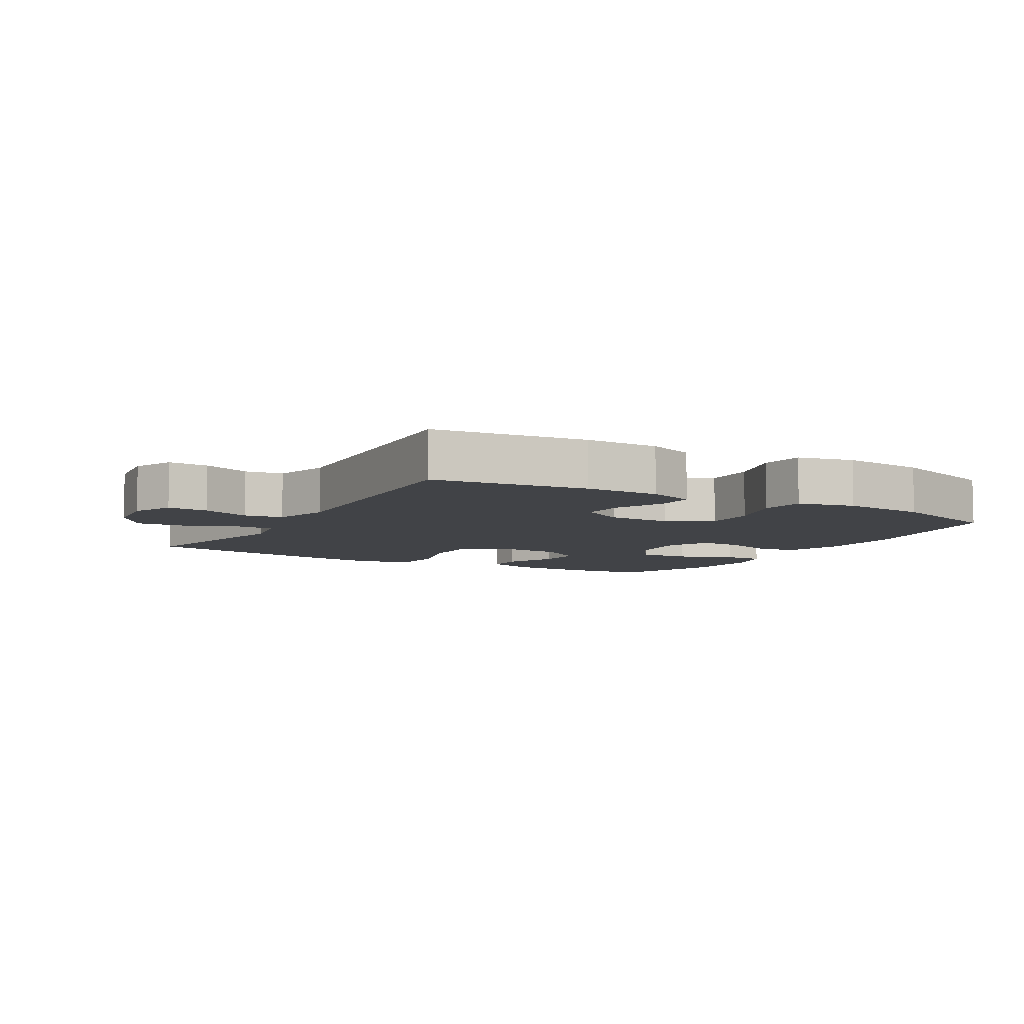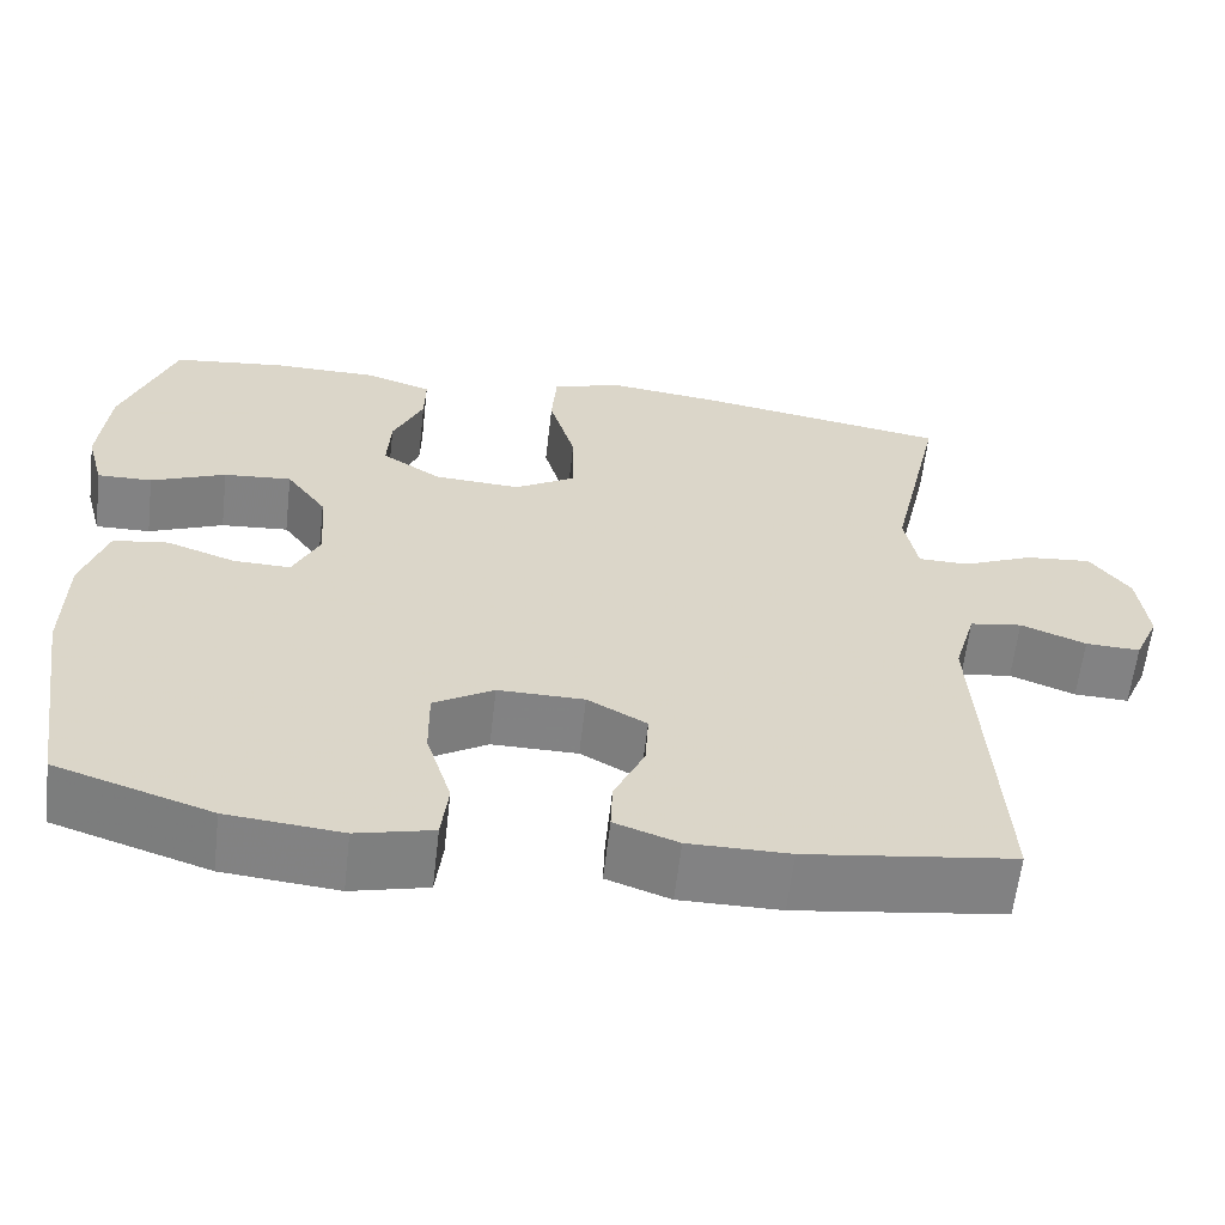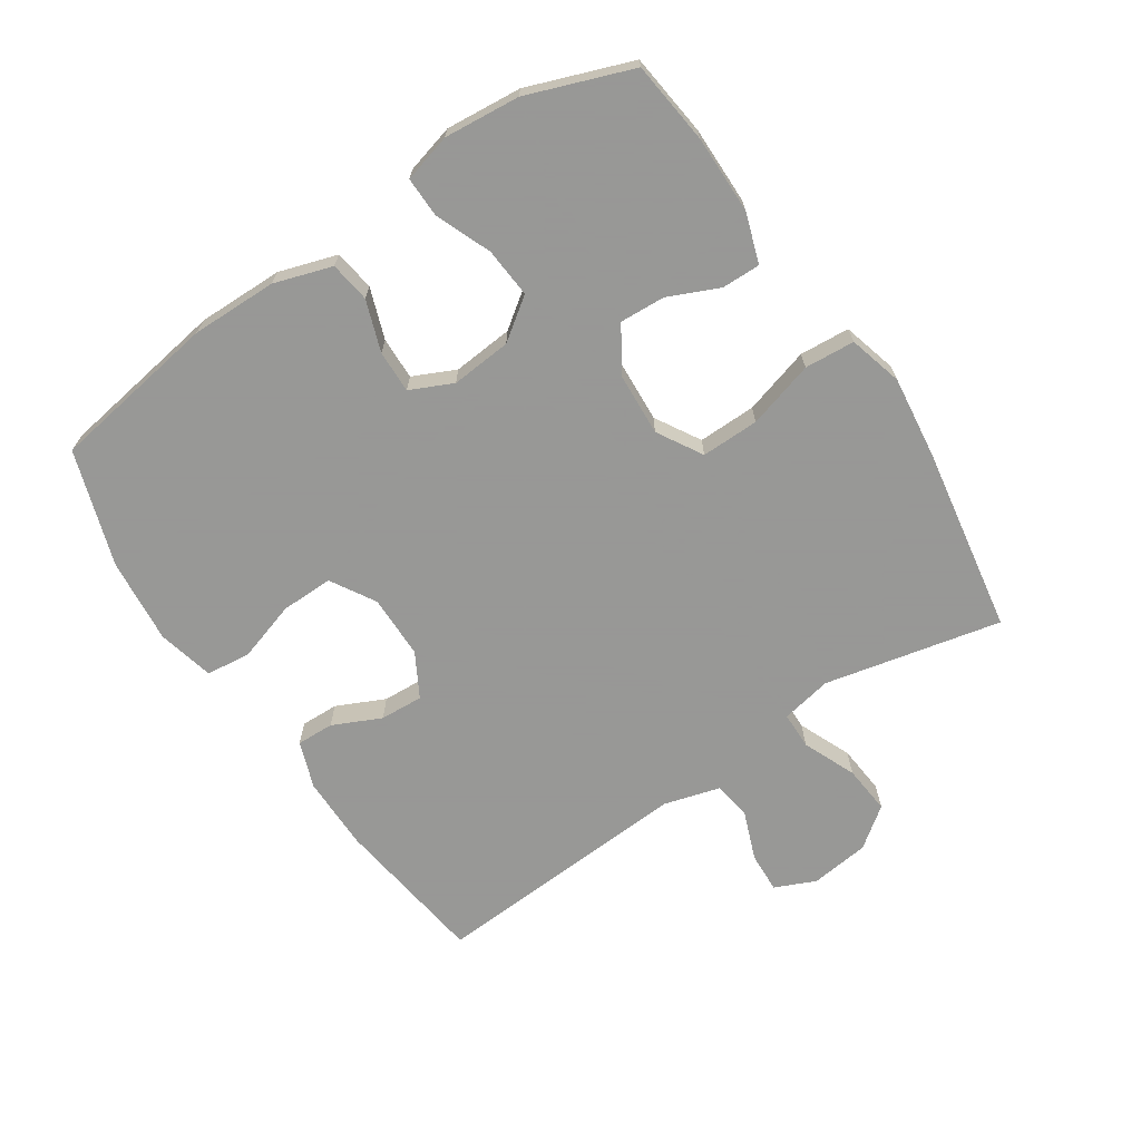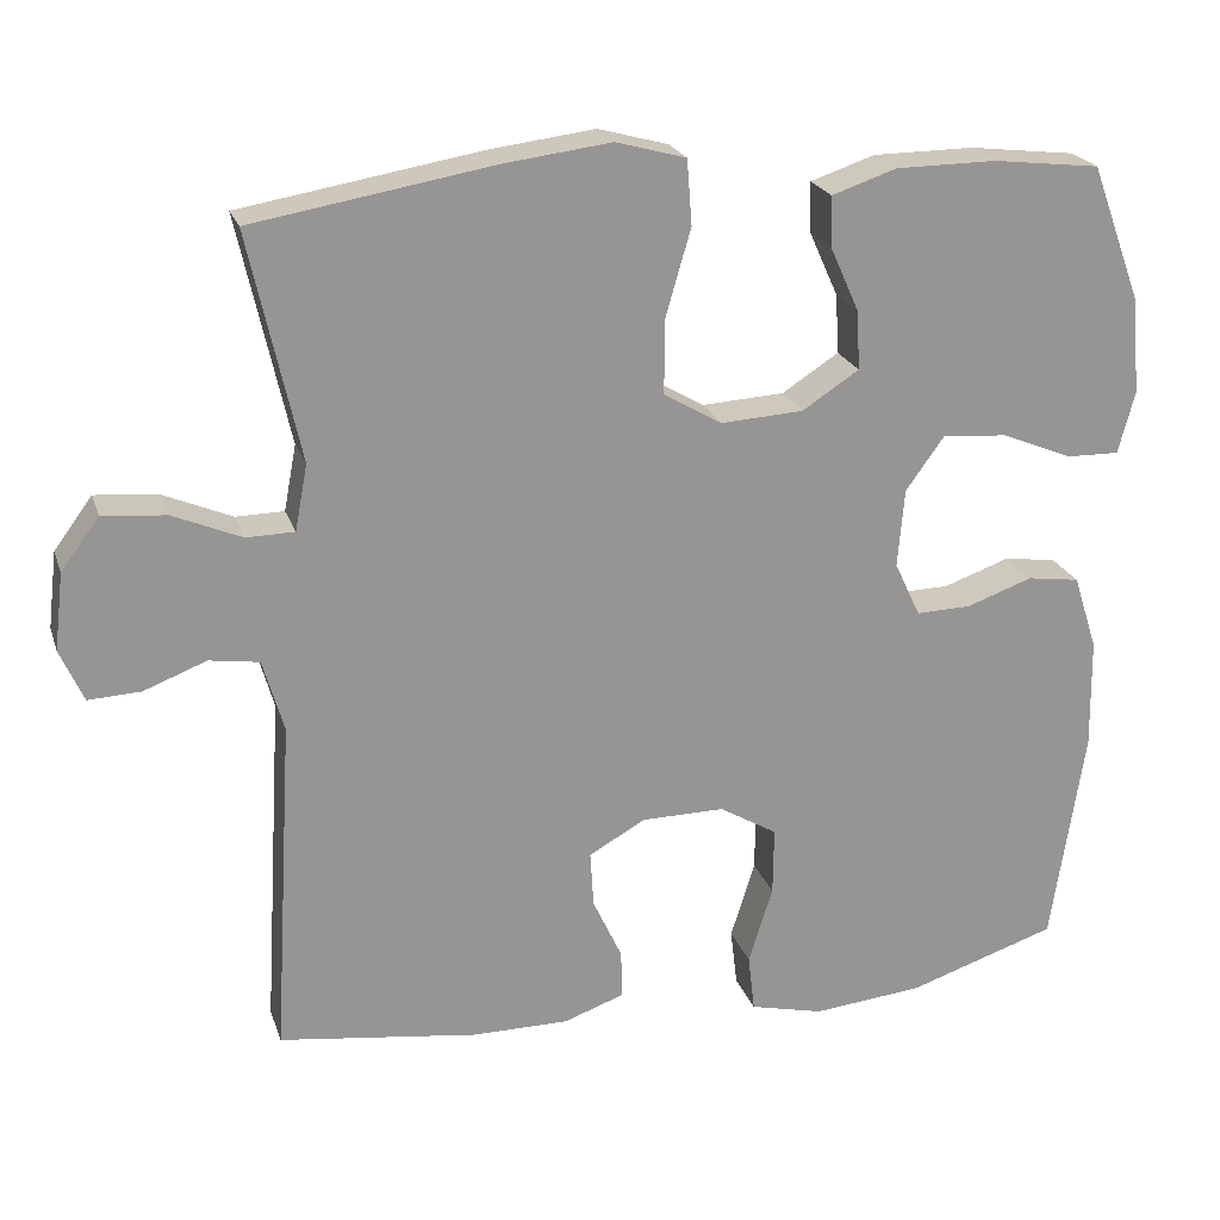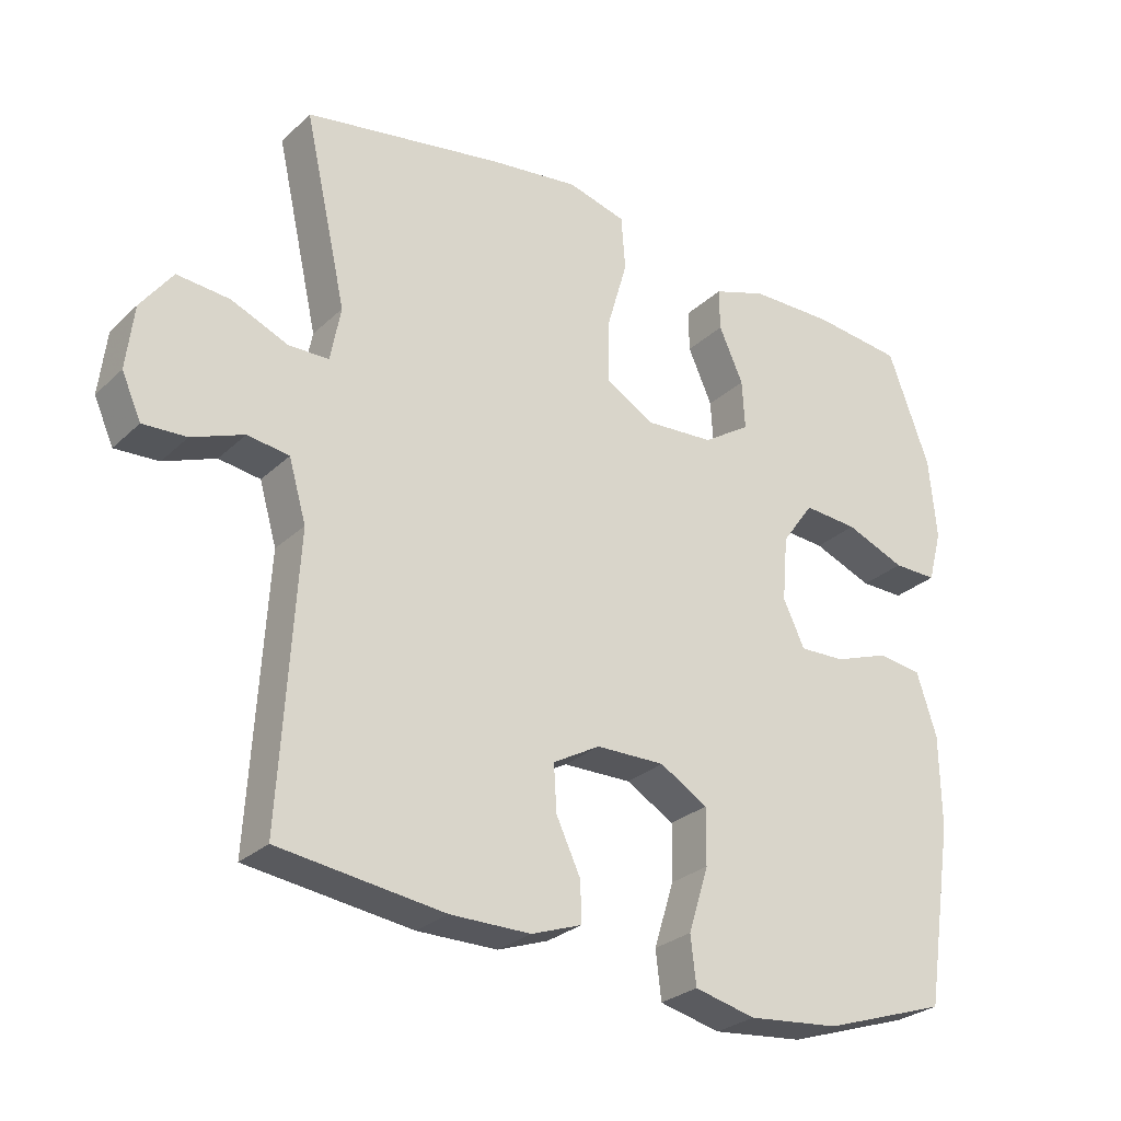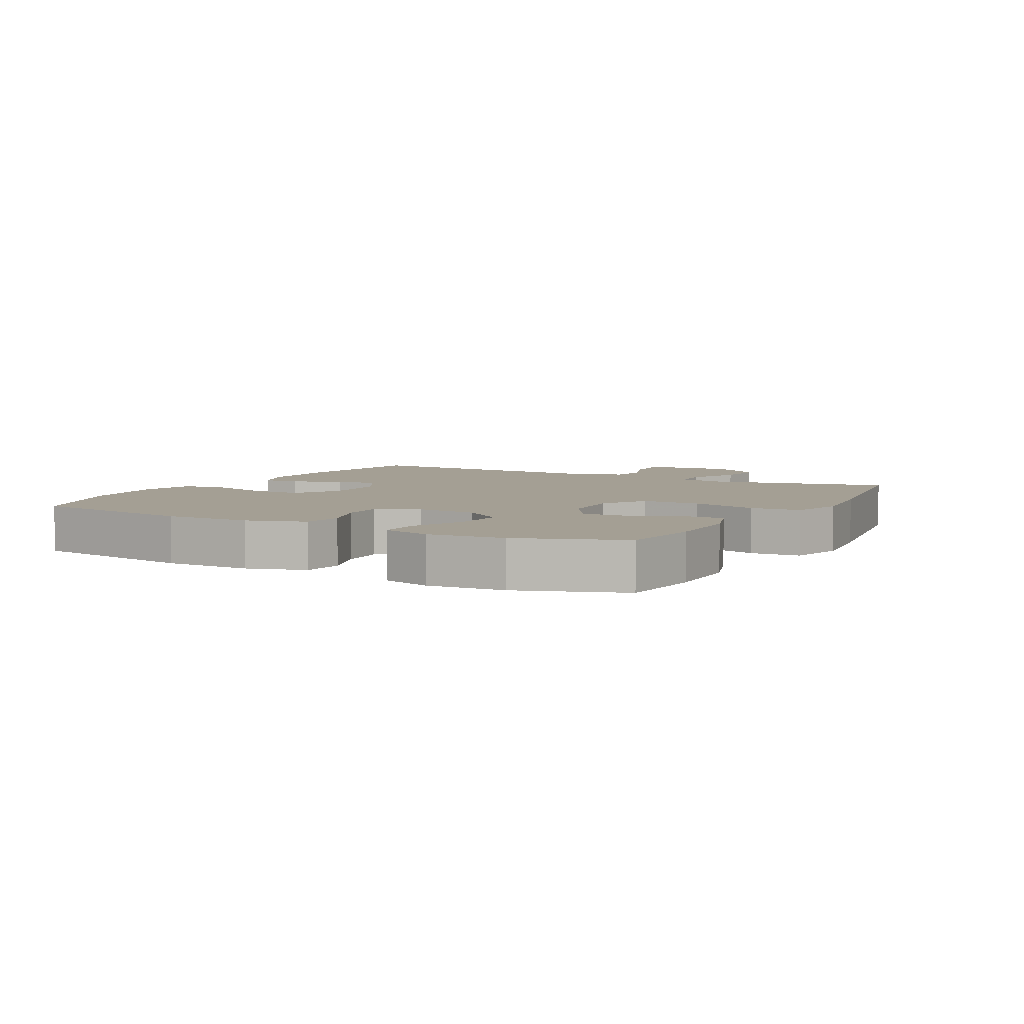
<metadata>
{"format":"obj","ext":"obj","renderer":"f3d","projection":"perspective","resolution":1024,"background":"white","views":[{"elev":-7.1,"azim":149.8,"up":"+Y"},{"elev":-60.9,"azim":-6.6,"up":"+Z"},{"elev":-68.4,"azim":-56.2,"up":"+Y"},{"elev":22.1,"azim":163.9,"up":"+Z"},{"elev":-27.5,"azim":144.3,"up":"+Z"},{"elev":5.5,"azim":-61.2,"up":"+Y"}]}
</metadata>
<code>
v 0.5 0.07 0.5
v 0.439 0.07 0.226
v 0.454 0.07 0.147
v 0.512 0.07 0.146
v 0.594 0.07 0.181
v 0.67 0.07 0.188
v 0.716 0.07 0.126
v 0.727 0.07 0.034
v 0.699 0.07 -0.029
v 0.636 0.07 -0.026
v 0.561 0.07 0.003
v 0.501 0.07 -0.006
v 0.476 0.07 -0.093
v 0.5 0.07 -0.5
v 0.261 0.07 -0.532
v 0.145 0.07 -0.532
v 0.072 0.07 -0.506
v 0.074 0.07 -0.448
v 0.109 0.07 -0.373
v 0.113 0.07 -0.306
v 0.045 0.07 -0.268
v -0.054 0.07 -0.267
v -0.123 0.07 -0.308
v -0.122 0.07 -0.389
v -0.093 0.07 -0.482
v -0.101 0.07 -0.551
v -0.189 0.07 -0.572
v -0.321 0.07 -0.559
v -0.5 0.07 -0.5
v -0.54 0.07 -0.239
v -0.538 0.07 -0.106
v -0.509 0.07 -0.016
v -0.446 0.07 -0.007
v -0.367 0.07 -0.035
v -0.301 0.07 -0.037
v -0.27 0.07 0.029
v -0.278 0.07 0.123
v -0.324 0.07 0.187
v -0.402 0.07 0.181
v -0.488 0.07 0.146
v -0.551 0.07 0.145
v -0.571 0.07 0.22
v -0.56 0.07 0.338
v -0.5 0.07 0.5
v -0.371 0.07 0.515
v -0.25 0.07 0.514
v -0.173 0.07 0.488
v -0.174 0.07 0.428
v -0.209 0.07 0.35
v -0.213 0.07 0.279
v -0.145 0.07 0.235
v -0.046 0.07 0.229
v 0.024 0.07 0.27
v 0.023 0.07 0.36
v -0.007 0.07 0.464
v -0.001 0.07 0.542
v 0.083 0.07 0.565
v 0.211 0.07 0.549
v 0.5 0 0.5
v 0.439 0 0.226
v 0.454 0 0.147
v 0.512 0 0.146
v 0.594 0 0.181
v 0.67 0 0.188
v 0.716 0 0.126
v 0.727 0 0.034
v 0.699 0 -0.029
v 0.636 0 -0.026
v 0.561 0 0.003
v 0.501 0 -0.006
v 0.476 0 -0.093
v 0.5 0 -0.5
v 0.261 0 -0.532
v 0.145 0 -0.532
v 0.072 0 -0.506
v 0.074 0 -0.448
v 0.109 0 -0.373
v 0.113 0 -0.306
v 0.045 0 -0.268
v -0.054 0 -0.267
v -0.123 0 -0.308
v -0.122 0 -0.389
v -0.093 0 -0.482
v -0.101 0 -0.551
v -0.189 0 -0.572
v -0.321 0 -0.559
v -0.5 0 -0.5
v -0.54 0 -0.239
v -0.538 0 -0.106
v -0.509 0 -0.016
v -0.446 0 -0.007
v -0.367 0 -0.035
v -0.301 0 -0.037
v -0.27 0 0.029
v -0.278 0 0.123
v -0.324 0 0.187
v -0.402 0 0.181
v -0.488 0 0.146
v -0.551 0 0.145
v -0.571 0 0.22
v -0.56 0 0.338
v -0.5 0 0.5
v -0.371 0 0.515
v -0.25 0 0.514
v -0.173 0 0.488
v -0.174 0 0.428
v -0.209 0 0.35
v -0.213 0 0.279
v -0.145 0 0.235
v -0.046 0 0.229
v 0.024 0 0.27
v 0.023 0 0.36
v -0.007 0 0.464
v -0.001 0 0.542
v 0.083 0 0.565
v 0.211 0 0.549
f 57 58 1 2
f 54 55 56 57
f 53 54 57 2
f 52 53 2 3
f 51 52 3
f 46 47 48 49
f 46 49 50
f 45 46 50
f 44 45 50
f 43 44 50
f 42 43 50 51
f 39 40 41 42
f 38 39 42 51
f 31 32 33 34
f 31 34 35
f 30 31 35
f 29 30 35
f 28 29 35 36
f 24 25 26 27
f 23 24 27 28
f 16 17 18 19
f 16 19 20
f 13 14 15 16
f 12 13 16 20
f 8 9 10 11
f 8 11 12
f 7 8 12
f 4 5 6 7
f 3 4 7 12
f 37 38 51 3
f 23 28 36
f 22 23 36 37
f 21 22 37 3
f 3 12 20 21
f 60 59 116 115
f 115 114 113 112
f 60 115 112 111
f 61 60 111 110
f 61 110 109
f 107 106 105 104
f 108 107 104
f 108 104 103
f 108 103 102
f 108 102 101
f 109 108 101 100
f 100 99 98 97
f 109 100 97 96
f 92 91 90 89
f 93 92 89
f 93 89 88
f 93 88 87
f 94 93 87 86
f 85 84 83 82
f 86 85 82 81
f 77 76 75 74
f 78 77 74
f 74 73 72 71
f 78 74 71 70
f 69 68 67 66
f 70 69 66
f 70 66 65
f 65 64 63 62
f 70 65 62 61
f 61 109 96 95
f 94 86 81
f 95 94 81 80
f 61 95 80 79
f 79 78 70 61
f 1 59 60 2
f 2 60 61 3
f 3 61 62 4
f 4 62 63 5
f 5 63 64 6
f 6 64 65 7
f 7 65 66 8
f 8 66 67 9
f 9 67 68 10
f 10 68 69 11
f 11 69 70 12
f 12 70 71 13
f 13 71 72 14
f 14 72 73 15
f 15 73 74 16
f 16 74 75 17
f 17 75 76 18
f 18 76 77 19
f 19 77 78 20
f 20 78 79 21
f 21 79 80 22
f 22 80 81 23
f 23 81 82 24
f 24 82 83 25
f 25 83 84 26
f 26 84 85 27
f 27 85 86 28
f 28 86 87 29
f 29 87 88 30
f 30 88 89 31
f 31 89 90 32
f 32 90 91 33
f 33 91 92 34
f 34 92 93 35
f 35 93 94 36
f 36 94 95 37
f 37 95 96 38
f 38 96 97 39
f 39 97 98 40
f 40 98 99 41
f 41 99 100 42
f 42 100 101 43
f 43 101 102 44
f 44 102 103 45
f 45 103 104 46
f 46 104 105 47
f 47 105 106 48
f 48 106 107 49
f 49 107 108 50
f 50 108 109 51
f 51 109 110 52
f 52 110 111 53
f 53 111 112 54
f 54 112 113 55
f 55 113 114 56
f 56 114 115 57
f 57 115 116 58
f 58 116 59 1

</code>
